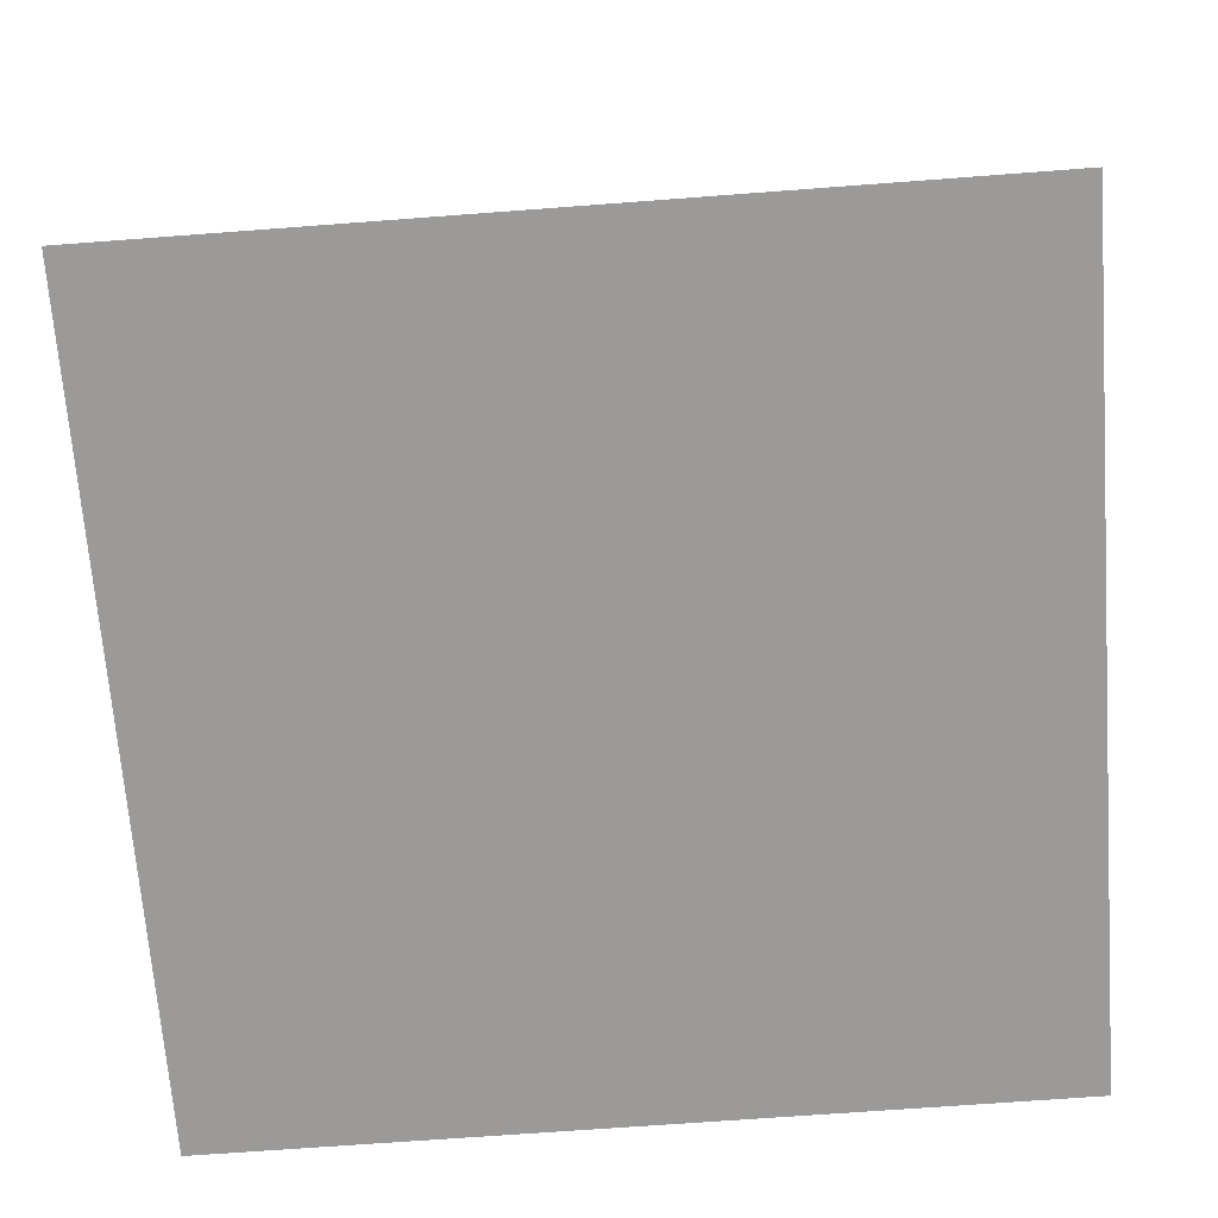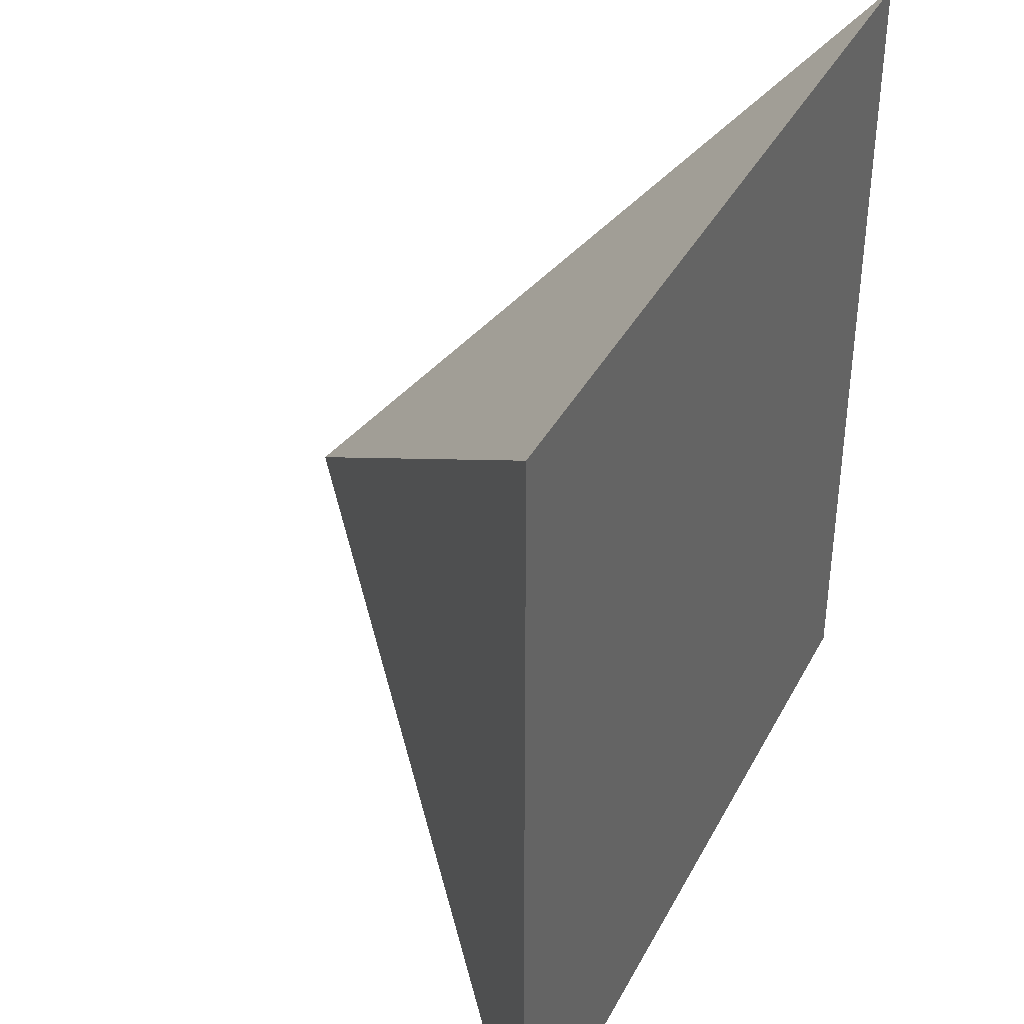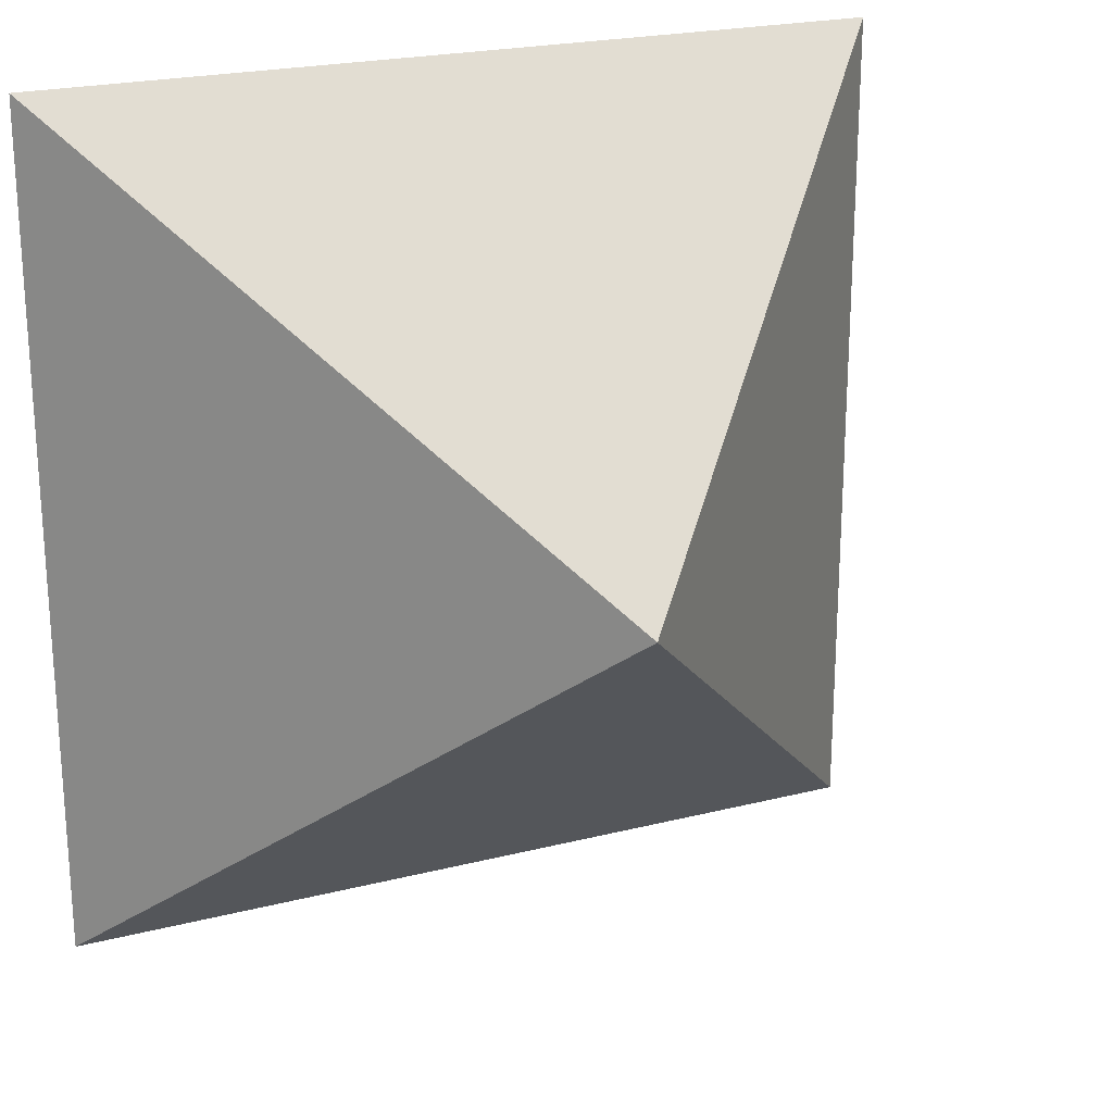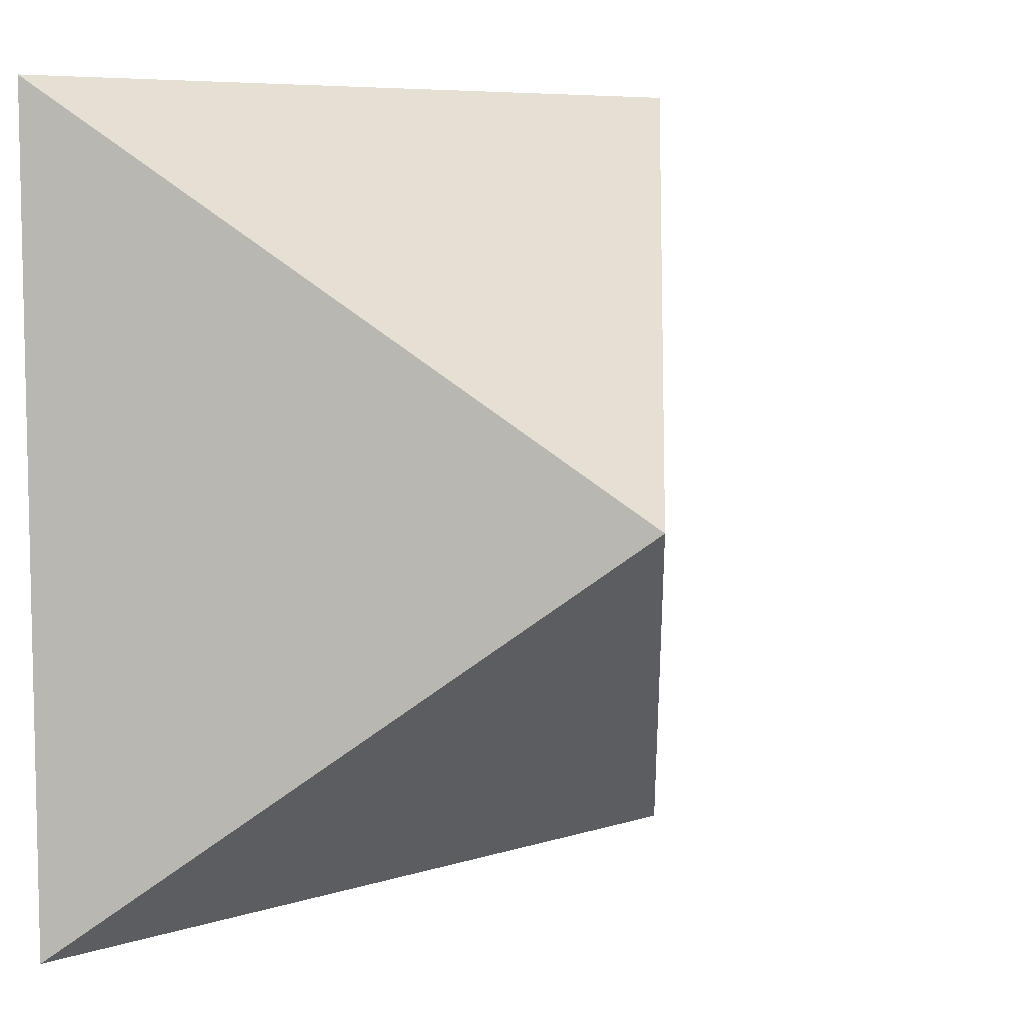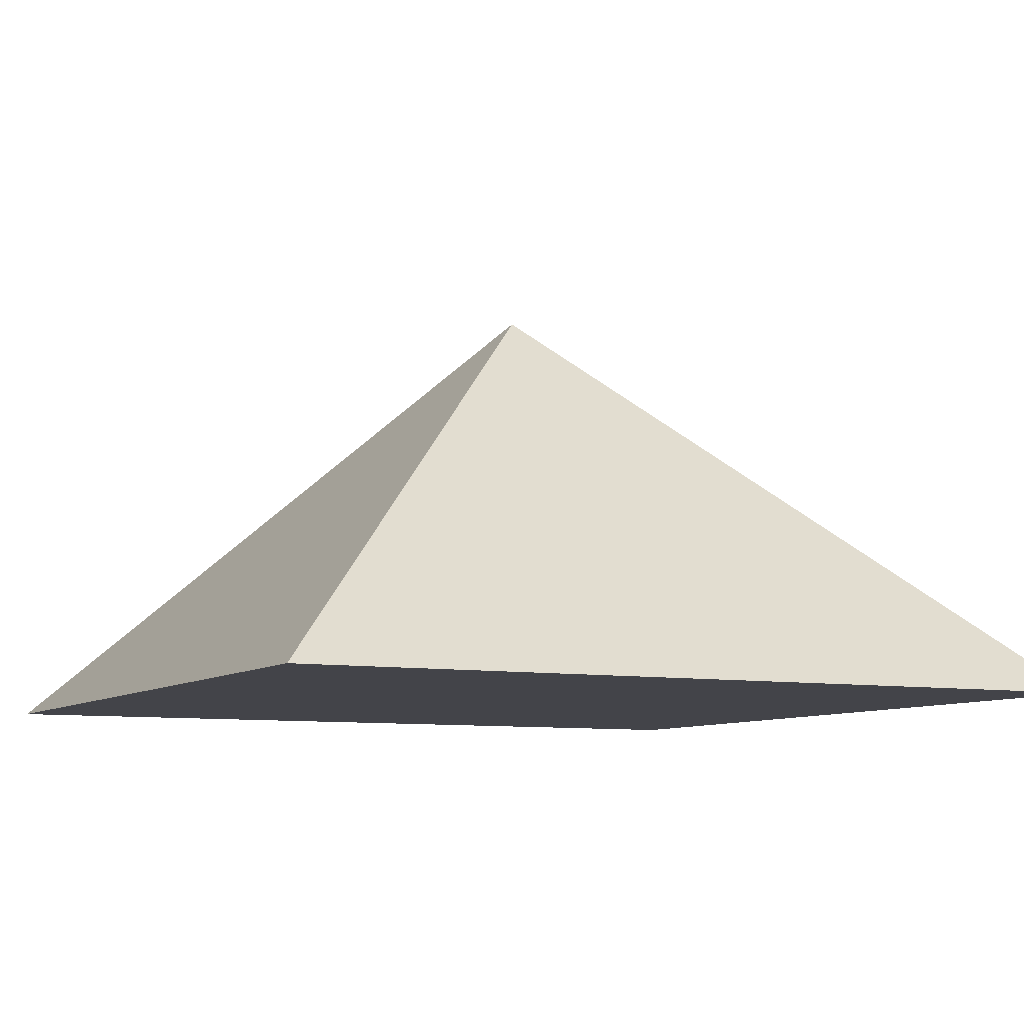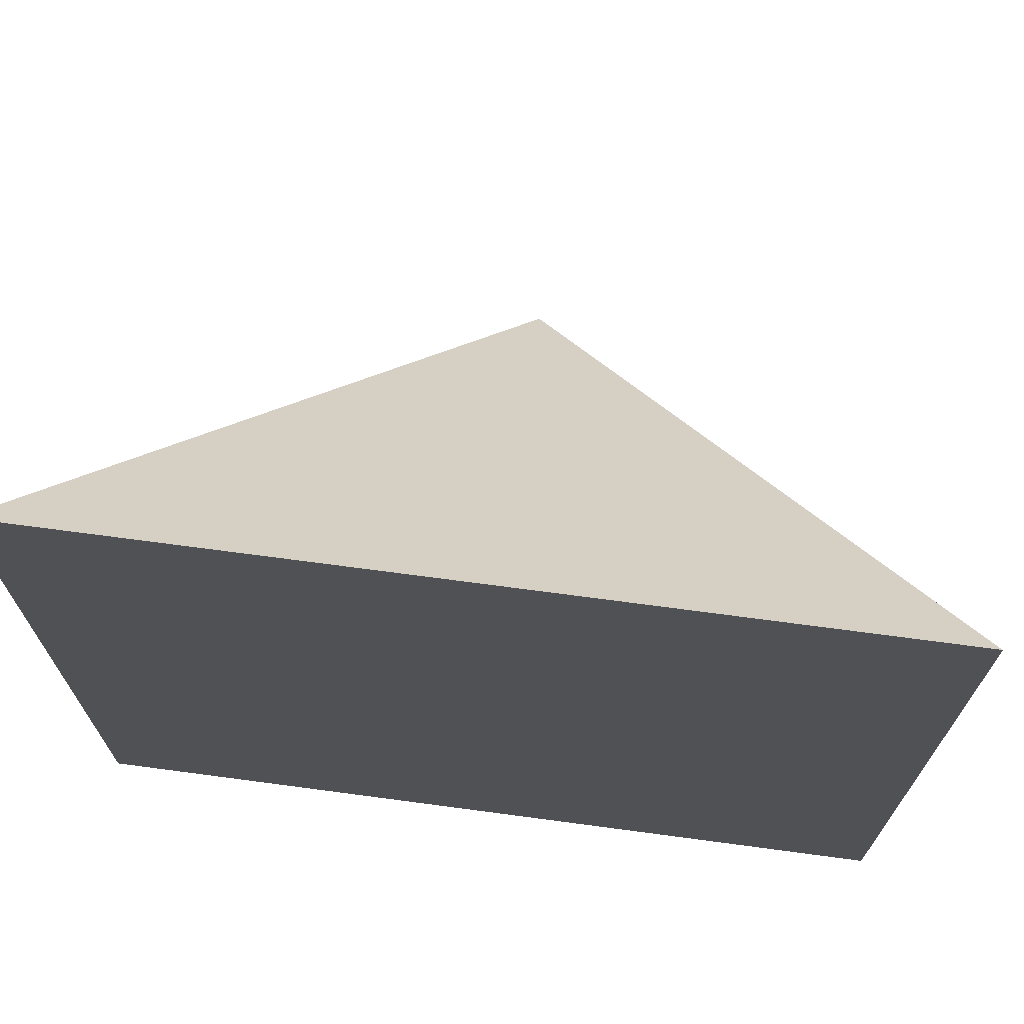
<metadata>
{"format":"obj","ext":"obj","renderer":"f3d","projection":"perspective","resolution":1024,"background":"white","views":[{"elev":-69.3,"azim":-175.7,"up":"+Y"},{"elev":38.4,"azim":-64.7,"up":"+Z"},{"elev":22.2,"azim":156.1,"up":"+Z"},{"elev":7.4,"azim":137.6,"up":"+Z"},{"elev":-8.4,"azim":-26.7,"up":"+Y"},{"elev":70.6,"azim":7.6,"up":"+Z"}]}
</metadata>
<code>
v 0.5 -0.5 -0.5
v 0.5 -0.5 0.5
v -0.5 -0.5 0.5
v -0.5 -0.5 -0.5
v 0 0 0
f 1 2 3 4
f 3 5 4
f 5 1 4
f 1 5 2
f 2 5 3

</code>
